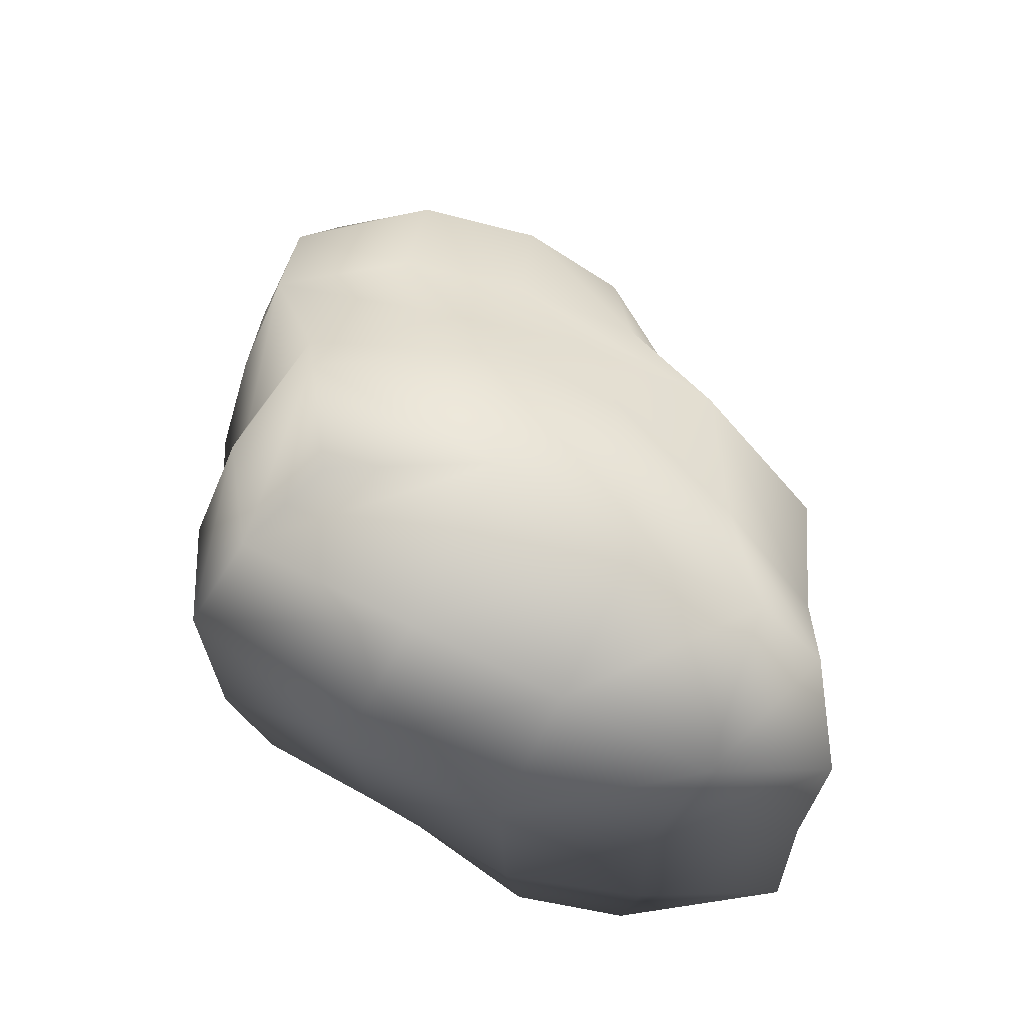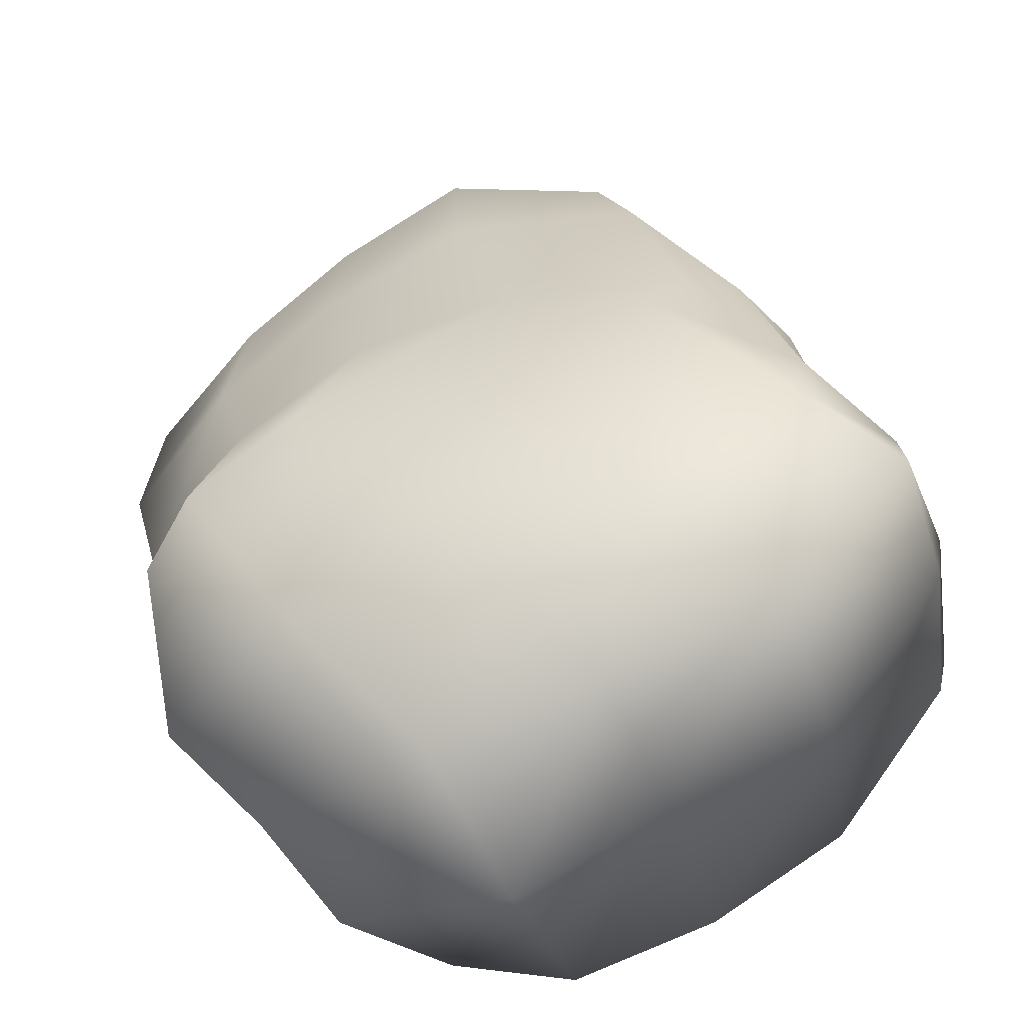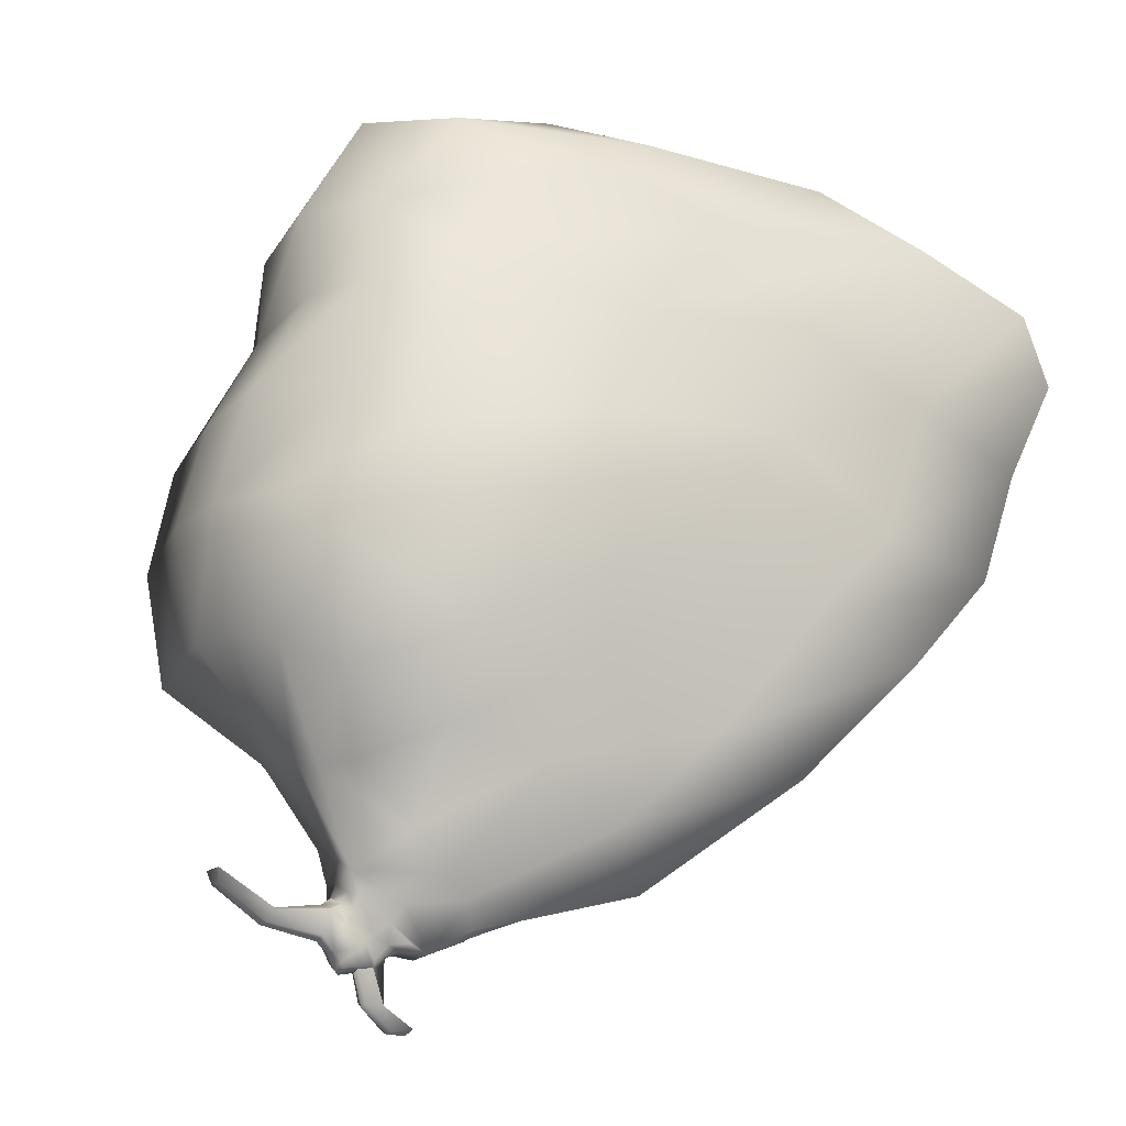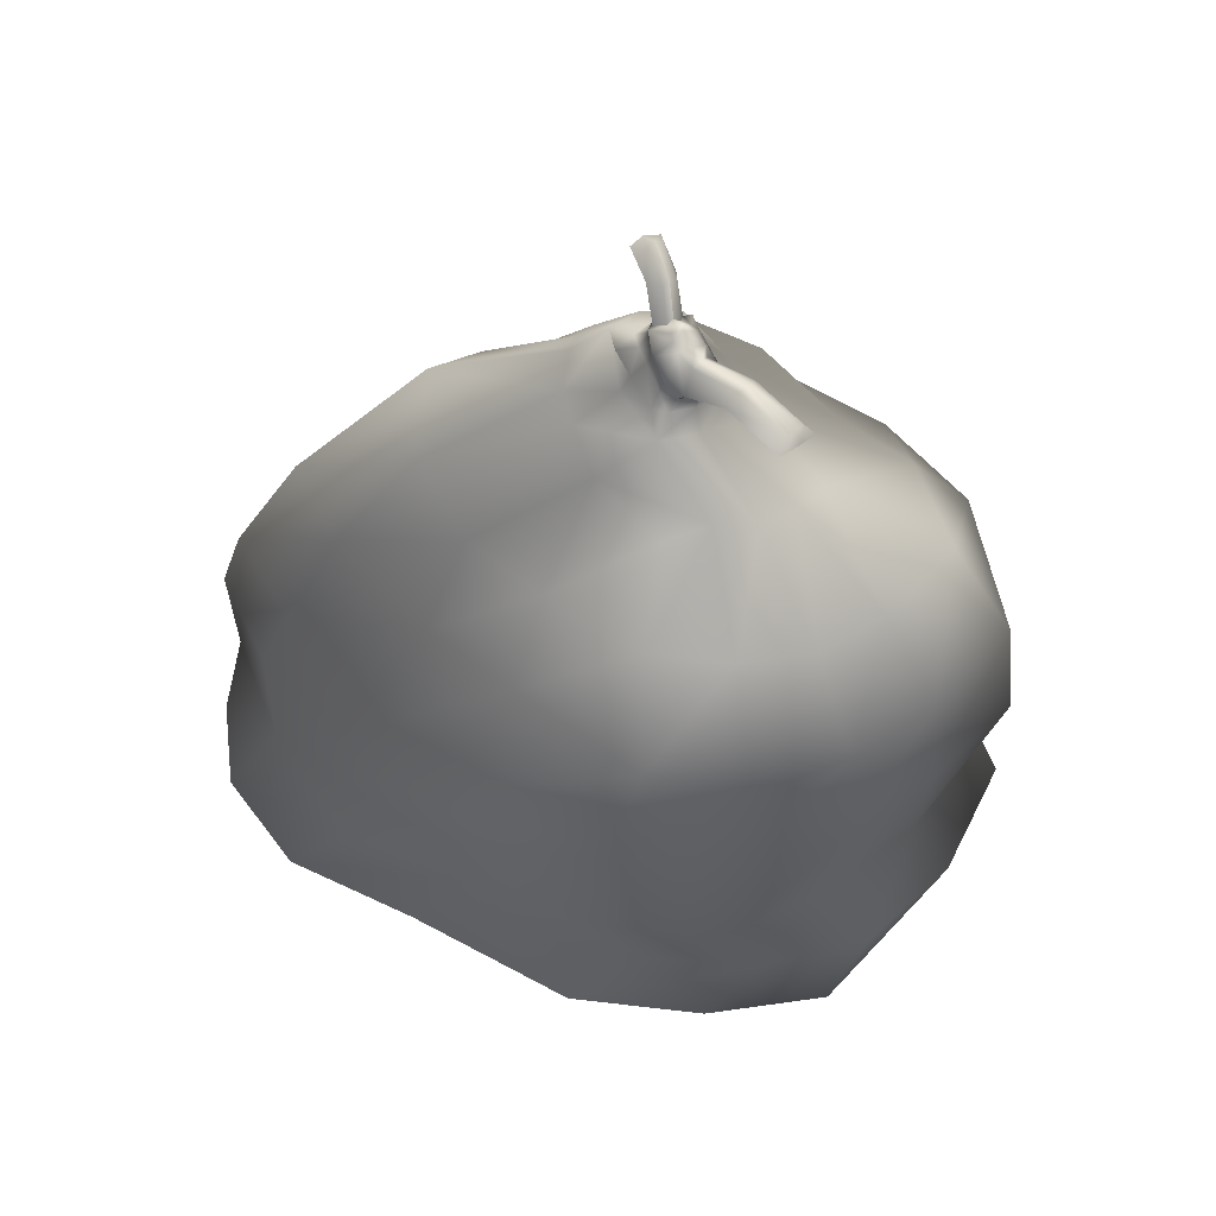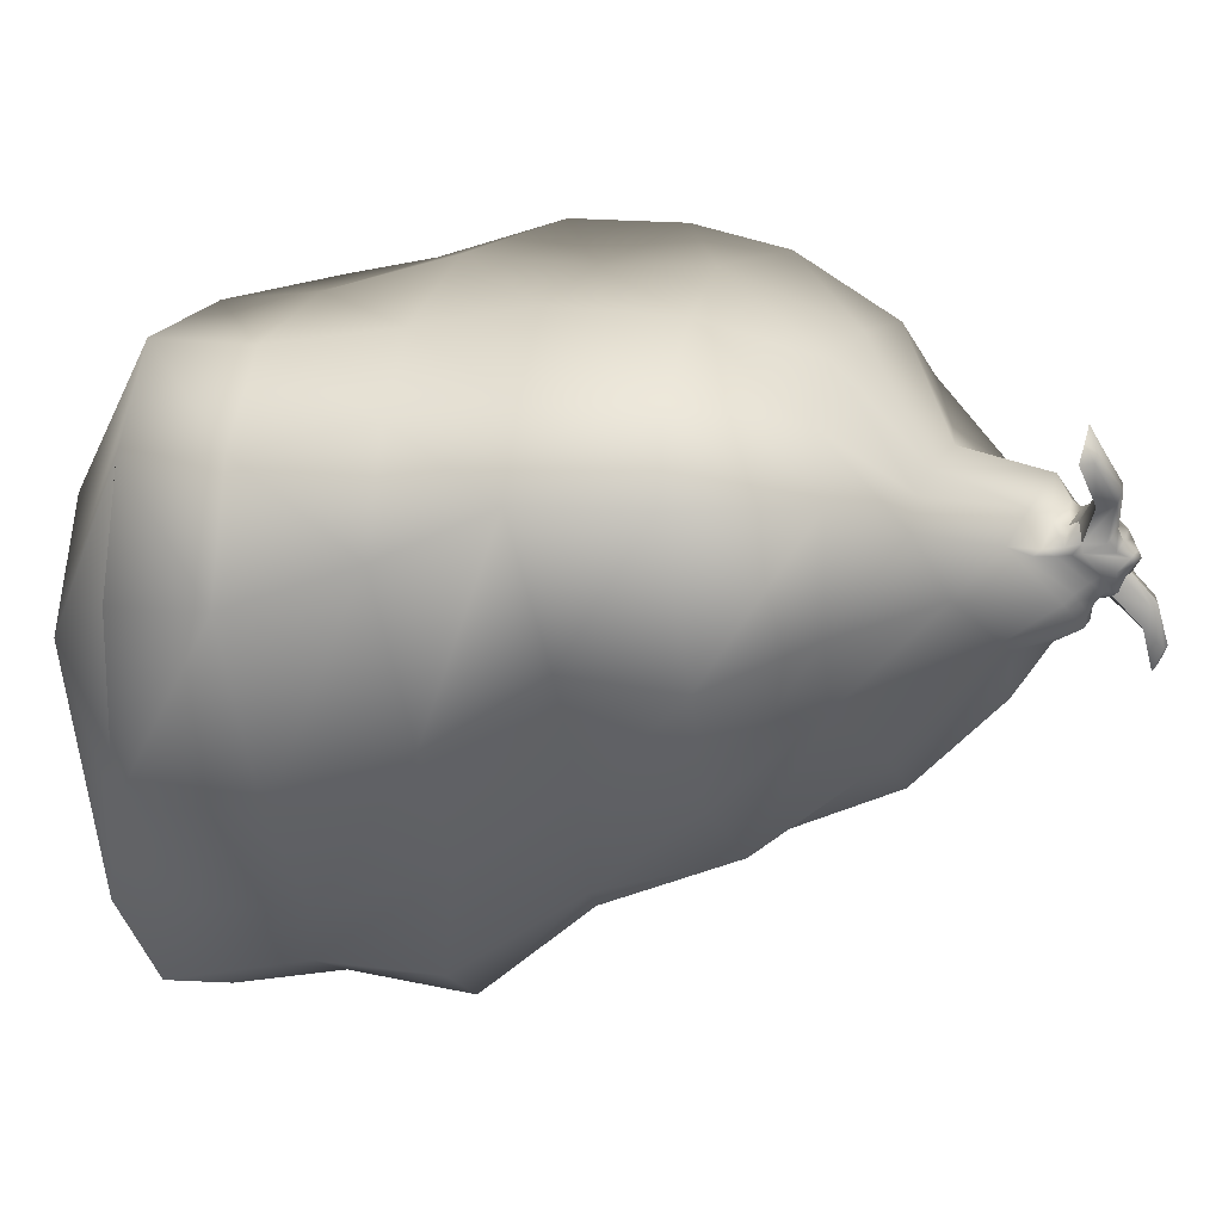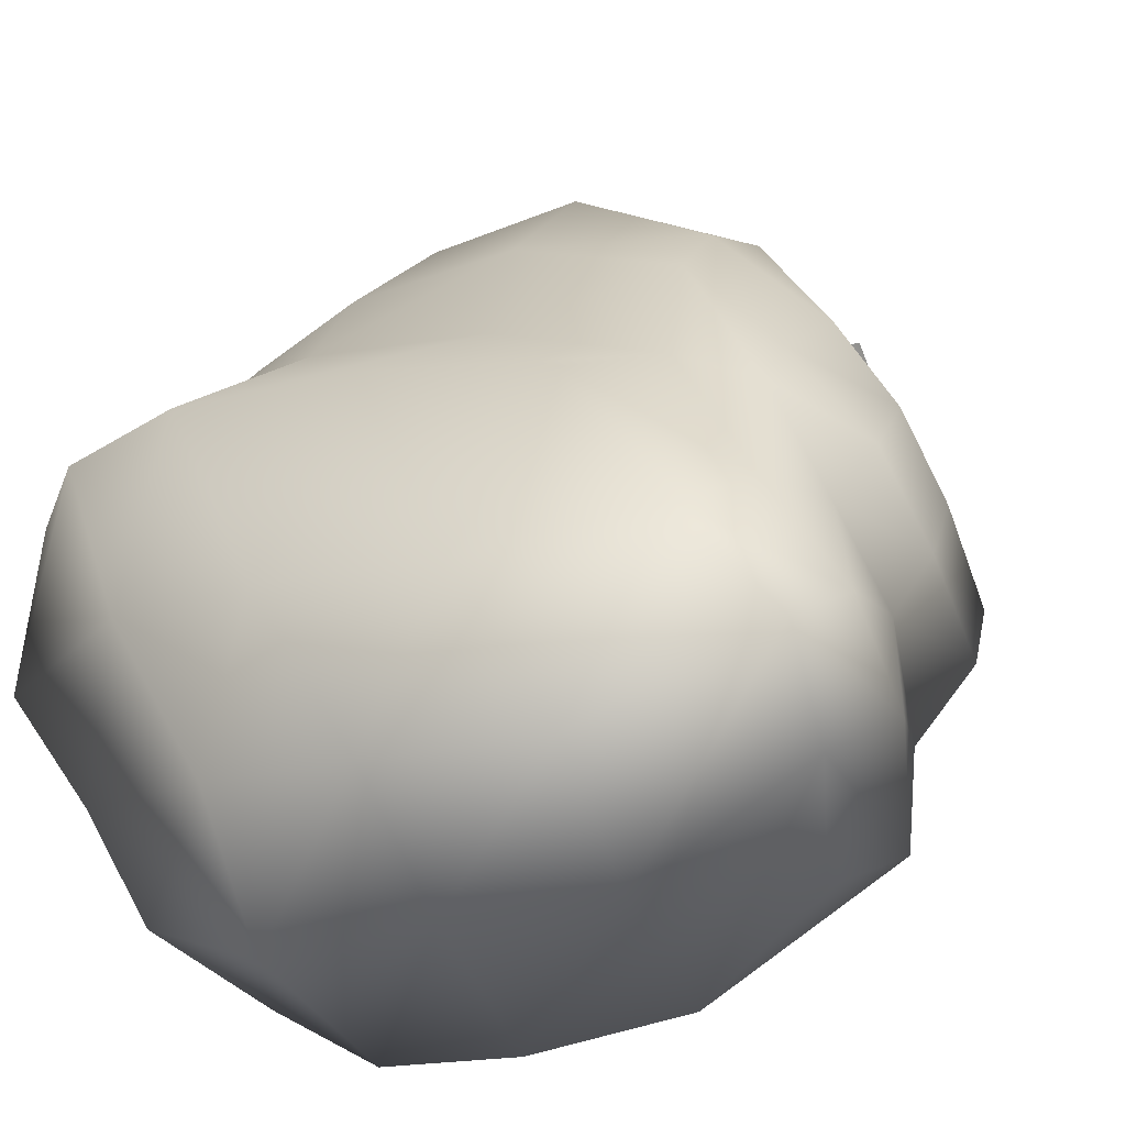
<metadata>
{"format":"obj","ext":"obj","renderer":"f3d","projection":"perspective","resolution":1024,"background":"white","views":[{"elev":-53.4,"azim":133.7,"up":"+Y"},{"elev":23.9,"azim":-13.1,"up":"+Z"},{"elev":58.8,"azim":-163.3,"up":"+Z"},{"elev":55.6,"azim":20.6,"up":"+Y"},{"elev":-16.3,"azim":100.7,"up":"+Z"},{"elev":27.3,"azim":18.8,"up":"+Z"}]}
</metadata>
<code>
v  -228.9 31.12 20.03
v  -220.8 34.16 23.27
v  -218.4 40.24 19.08
v  -225.4 37.96 15.68
v  -208.5 19.32 -14.22
v  -205.4 26.77 -10.96
v  -198.2 26.76 -6.589
v  -200.8 19.19 -9.593
v  -220.3 -4.096 5.279
v  -209.2 -2.892 8.465
v  -217.3 2.097 14.87
v  -228.1 0.5131 12.23
v  -235.8 27.43 -4.048
v  -239.5 28.15 1.84
v  -234.3 36.54 2.977
v  -232 35.21 -2.535
v  -214.2 55.7 3.219
v  -214.4 55.86 2.839
v  -214.8 55.57 3.473
v  -214.6 55.45 3.98
v  -199.4 25.78 13.78
v  -205.7 27.5 18.47
v  -204.9 20.24 19.41
v  -200.3 18.38 13.43
v  -241.6 30.11 8.703
v  -235.4 32.49 14.46
v  -232.2 39.61 12.65
v  -237 38.92 8.04
v  -211.5 31.73 23.09
v  -222.3 26.77 22.61
v  -211.2 24.78 23.8
v  -227.8 16.16 -17.57
v  -223.9 24.03 -13.32
v  -213 25.76 -14.72
v  -216.5 16.97 -18.35
v  -193.6 32.83 0.1954
v  -192.7 25.36 0.5482
v  -198.8 33.67 -7.831
v  -239.8 1.519 -5.008
v  -230.5 -2.264 0.8589
v  -237.4 2.081 7.685
v  -244.8 2.975 0.8314
v  -199.1 4.419 13.39
v  -205.7 -2.518 -1.036
v  -196.8 3.835 5.864
v  -208.1 45.05 6.63
v  -212.3 49.99 5.28
v  -214 51.51 7.818
v  -210.4 46.29 8.505
v  -213.5 54.97 3.509
v  -214.1 55.24 4.41
v  -220.4 50.99 0.7373
v  -217.8 52.85 0.4589
v  -215.5 52.55 -0.6848
v  -219.4 50.71 -0.253
v  -212.1 -0.8814 -14.31
v  -202.8 2.364 -11.28
v  -216.1 -3.453 -4.35
v  -225.8 11.01 20.73
v  -235.9 7.975 18.31
v  -230.6 25.68 -9.213
v  -227.7 34.01 -6.967
v  -222.5 31.35 -10.86
v  -241.7 19.99 0.6293
v  -244.2 22.46 7.281
v  -213.2 48.2 -1.905
v  -215.8 48.57 -1.618
v  -213.9 51.59 0.2539
v  -213.7 55.3 2.614
v  -214.1 55.29 2.316
v  -220.6 50.4 5.498
v  -219.2 50.04 7.268
v  -217.2 51.59 5.277
v  -218.9 53.01 2.345
v  -195.7 25.47 7.323
v  -196.4 18.15 6.826
v  -194.6 17.95 -1.381
v  -204.3 34.35 17.36
v  -210.1 37.71 20.39
v  -228.4 1.078 -16.33
v  -221 -0.7723 -17.31
v  -226 -5.324 -7.925
v  -235.5 -0.2287 -11.33
v  -242.5 7.638 13.9
v  -245 8.729 8.952
v  -214.1 11.03 22.65
v  -206.2 6.064 18.25
v  -196.2 3.703 -2.343
v  -205.6 44.18 2.143
v  -209.7 45.87 -0.431
v  -210.8 48.79 2.717
v  -206.6 44.5 4.5
v  -217.1 48.83 9.571
v  -212.7 46.03 10.39
v  -213 54.54 2.74
v  -221 51.23 3.133
v  -220.8 51.16 1.884
v  -218.3 48.3 -3.678
v  -220.9 18.73 20.64
v  -230.7 15.78 19.05
v  -231.3 23.6 19.33
v  -223.7 44.21 12.99
v  -218 44.81 15.39
v  -207.5 39.57 -6.711
v  -201.9 39.98 -4.482
v  -205.5 33.24 -12.07
v  -200.5 11.26 -12.53
v  -209.6 11.39 -15.85
v  -242.8 11.86 2.488
v  -239.5 10.56 -4.282
v  -239.5 18.91 -6.489
v  -225.1 43.44 -2.671
v  -227.6 45.24 0.4869
v  -206.8 41.91 14.02
v  -202.9 40.6 10.95
v  -199.8 33.66 12.7
v  -197.2 11.16 11.79
v  -203 12.84 17
v  -238.1 16.17 13.82
v  -244.2 14.38 6.864
v  -238.3 24.53 13.43
v  -229.6 46.73 3.968
v  -228.1 45.36 9.419
v  -211.6 43.53 16.28
v  -209.7 17.6 21.36
v  -218.2 42.5 -8.492
v  -212.9 41.97 -8.203
v  -213.4 34.28 -13.07
v  -219.5 8.417 -16.7
v  -229 7.909 -15.63
v  -193.1 10.52 -3.94
v  -197.7 40.56 1.115
v  -234.2 8.816 -9.981
v  -233.8 17.22 -11.98
v  -221.6 42.83 -5.541
v  -200.2 39.76 6.459
v  -196.4 32.85 7.025
v  -193.9 10.69 4.683
v  -212.8 52.1 4.382
v  -213.7 52.82 5.703
v  -214 52.22 6.251
v  -212.9 51.26 4.585
v  -212.4 51.84 3.003
v  -212 50.65 2.879
v  -214 53.02 1.42
v  -213.9 53.7 1.756
v  -212.5 52.19 2.6
v  -212.4 51.37 2.538
v  -214.6 53.9 1.072
v  -214.7 53.39 0.7403
v  -216.4 53.57 1.448
v  -215.1 53.51 0.9123
v  -215.3 52.88 0.4276
v  -216.8 53.13 1.207
v  -217.3 53.42 2.569
v  -216.6 54.03 2.678
v  -215.9 53.62 4.419
v  -215.6 54.13 4.369
v  -216.2 54.57 3.183
v  -216.8 53.46 3.373
v  -214.7 53.07 5.639
v  -214.5 53.83 5.464
v  -206.9 53.57 8.018
v  -206.3 53.3 6.704
v  -206.6 53.94 6.26
v  -206.9 54.07 6.899
v  -205.7 52.97 5.349
v  -206.3 53.78 5.601
v  -212.2 52.75 2.542
v  -213.7 54.49 1.824
v  -214.5 54.52 0.9553
v  -217.7 56.05 -2.712
v  -218.5 56.48 -1.956
v  -217.6 56.99 -1.279
v  -217.2 56.78 -1.647
v  -218.9 56.33 -1.016
v  -217.8 56.92 -0.8218
v  -216.3 54.98 3.274
v  -215.5 54.55 4.567
v  -214.3 54 5.85
v  -212.4 52.66 4.457
v  -209.8 54.05 5.294
v  -210.6 54.5 6.581
v  -213.3 53.27 5.686
v  -212.3 52.77 3.129
v  -209.2 53.68 4.128
v  -212.8 54.04 3.19
v  -209.6 54.76 4.38
v  -212.8 54.72 3.988
v  -209.7 55.13 5.134
v  -213.2 54.48 4.618
v  -210.1 55.08 5.742
v  -216.5 54.02 1.316
v  -216.7 56.44 0.1286
v  -216.1 55.73 -0.71
v  -215 54.18 0.9471
v  -216.2 54.8 2.699
v  -217.2 56.22 1.042
v  -215.4 55.13 2.708
v  -216.2 56.47 1.177
v  -215.1 55.27 2.263
v  -215.9 56.58 0.7326
v  -214.8 54.83 1.855
v  -215.6 56.24 0.3245
v  -215 52.86 -0.0198
v  -213.9 52.18 0.8311
v  -216.7 52.79 4.984
v  -218 53.23 3.851
v  -214.9 52.39 6.486
v  -211.6 50.15 2.365
g Box09
f 1 2 3 4
f 5 6 7 8
f 9 10 11 12
f 13 14 15 16
f 17 18 19 20
f 21 22 23 24
f 25 26 27 28
f 26 1 4 27
f 29 2 30 31
f 32 33 34 35
f 35 34 6 5
f 36 37 7 38
f 39 40 41 42
f 40 9 12 41
f 43 10 44 45
f 46 47 48 49
f 50 17 20 51
f 52 53 54 55
f 56 57 44 58
f 58 44 10 9
f 59 60 12 11
f 33 61 62 63
f 61 13 16 62
f 25 14 64 65
f 66 67 54 68
f 69 70 18 17
f 71 72 73 74
f 37 75 76 77
f 75 21 24 76
f 29 22 78 79
f 80 81 82 83
f 83 82 40 39
f 84 85 42 41
f 81 56 58 82
f 82 58 9 40
f 60 84 41 12
f 86 59 11 87
f 87 11 10 43
f 57 88 45 44
f 89 90 91 92
f 92 91 47 46
f 93 94 49 48
f 90 66 68 91
f 95 69 17 50
f 72 93 48 73
f 96 71 74 97
f 97 74 53 52
f 67 98 55 54
f 60 59 99 100
f 100 99 30 101
f 101 30 2 1
f 93 72 102 103
f 103 102 4 3
f 104 66 90 105
f 106 104 105 38
f 6 106 38 7
f 107 57 56 108
f 8 107 108 5
f 39 42 109 110
f 110 109 64 111
f 111 64 14 13
f 97 52 112 113
f 113 112 16 15
f 46 49 114 115
f 115 114 78 116
f 116 78 22 21
f 87 43 117 118
f 118 117 24 23
f 85 84 119 120
f 120 119 121 65
f 65 121 26 25
f 71 96 122 123
f 123 122 28 27
f 84 60 100 119
f 119 100 101 121
f 121 101 1 26
f 72 71 123 102
f 102 123 27 4
f 94 93 103 124
f 124 103 3 79
f 79 3 2 29
f 59 86 125 99
f 99 125 31 30
f 126 98 67 127
f 63 126 127 128
f 33 63 128 34
f 129 81 80 130
f 35 129 130 32
f 127 67 66 104
f 128 127 104 106
f 34 128 106 6
f 108 56 81 129
f 5 108 129 35
f 131 88 57 107
f 77 131 107 8
f 37 77 8 7
f 105 90 89 132
f 38 105 132 36
f 80 83 133 130
f 130 133 134 32
f 32 134 61 33
f 98 126 135 55
f 135 126 63 62
f 83 39 110 133
f 133 110 111 134
f 134 111 13 61
f 52 55 135 112
f 112 135 62 16
f 96 97 113 122
f 122 113 15 28
f 28 15 14 25
f 42 85 120 109
f 109 120 65 64
f 89 92 136 132
f 132 136 137 36
f 36 137 75 37
f 45 88 131 138
f 138 131 77 76
f 92 46 115 136
f 136 115 116 137
f 137 116 21 75
f 43 45 138 117
f 117 138 76 24
f 86 87 118 125
f 125 118 23 31
f 31 23 22 29
f 49 94 124 114
f 114 124 79 78
f 139 140 141 142
f 143 139 142 144
f 145 146 147 148
f 149 146 145 150
f 151 152 153 154
f 155 156 151 154
f 157 158 159 160
f 161 162 158 157
f 163 164 165 166
f 164 167 168 165
f 169 170 69 95
f 170 171 70 69
f 172 173 174 175
f 173 176 177 174
f 178 179 20 19
f 179 180 51 20
f 181 182 183 184
f 185 186 182 181
f 185 187 188 186
f 189 190 188 187
f 189 191 192 190
f 191 184 183 192
f 193 194 195 196
f 193 197 198 194
f 197 199 200 198
f 201 202 200 199
f 201 203 204 202
f 196 195 204 203
f 68 54 205 206
f 152 149 150 153
f 196 203 70 171
f 203 201 18 70
f 201 199 19 18
f 199 197 178 19
f 156 155 160 159
f 74 73 207 208
f 73 48 209 207
f 140 162 161 141
f 184 191 51 180
f 191 189 50 51
f 189 187 95 50
f 187 185 169 95
f 143 144 148 147
f 91 68 206 210
f 194 173 172 195
f 176 173 194 198
f 177 176 198 200
f 202 174 177 200
f 175 174 202 204
f 195 172 175 204
f 182 164 163 183
f 186 167 164 182
f 168 167 186 188
f 190 165 168 188
f 166 165 190 192
f 183 163 166 192
f 181 184 140 139
f 48 47 142 141
f 143 185 181 139
f 47 91 144 142
f 146 170 169 147
f 148 210 206 145
f 171 170 146 149
f 206 205 150 145
f 193 196 152 151
f 54 53 154 153
f 156 197 193 151
f 154 53 74 155
f 158 179 178 159
f 160 208 207 157
f 162 180 179 158
f 157 207 209 161
f 196 171 149 152
f 205 54 153 150
f 155 74 208 160
f 159 178 197 156
f 184 180 162 140
f 209 48 141 161
f 144 91 210 148
f 147 169 185 143

</code>
